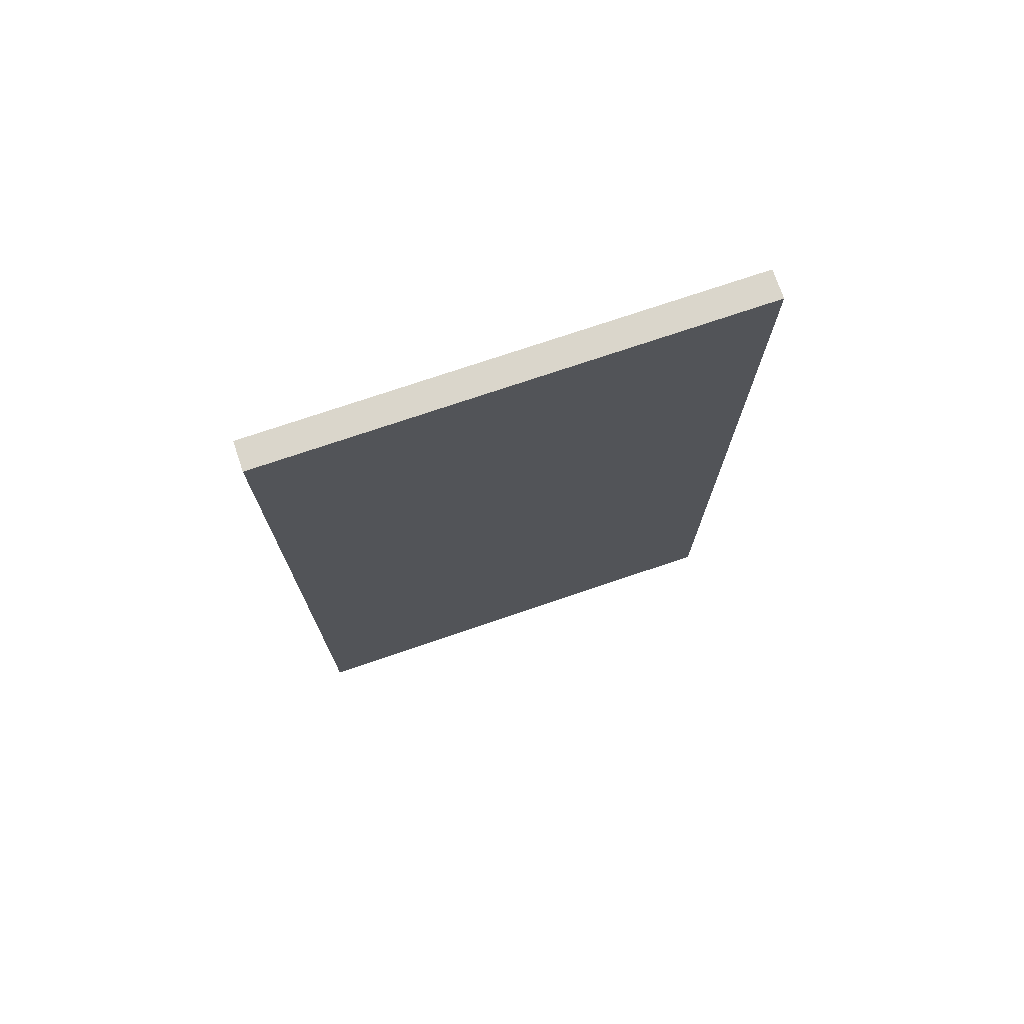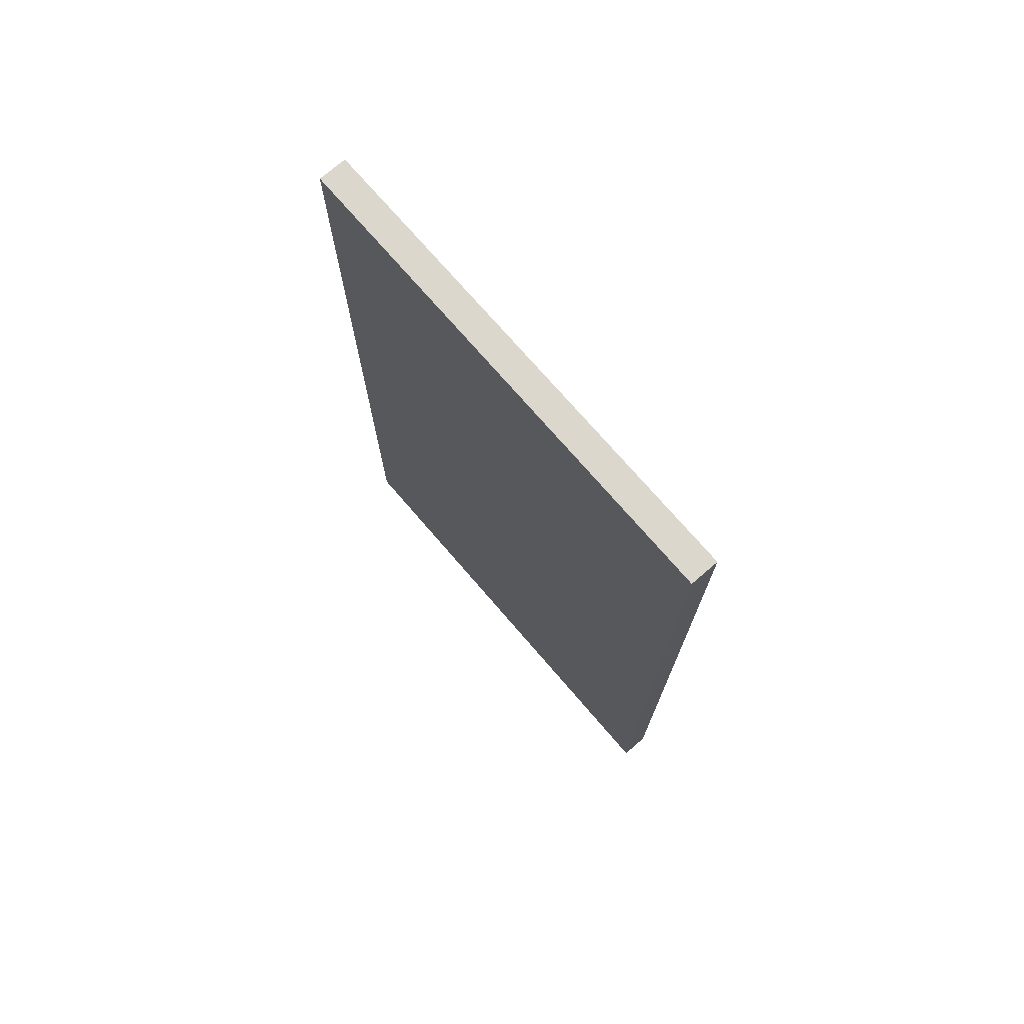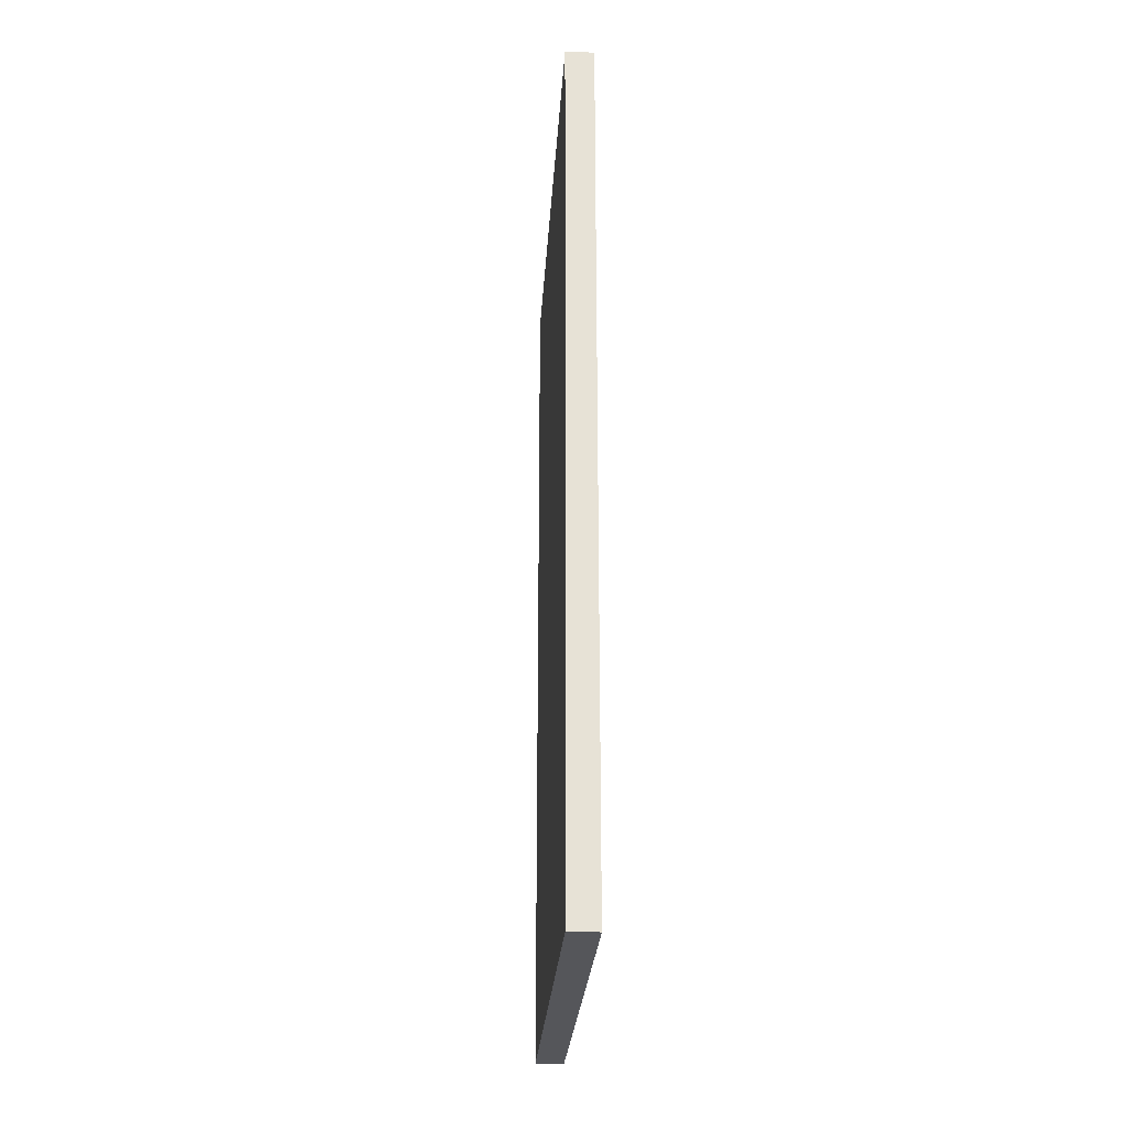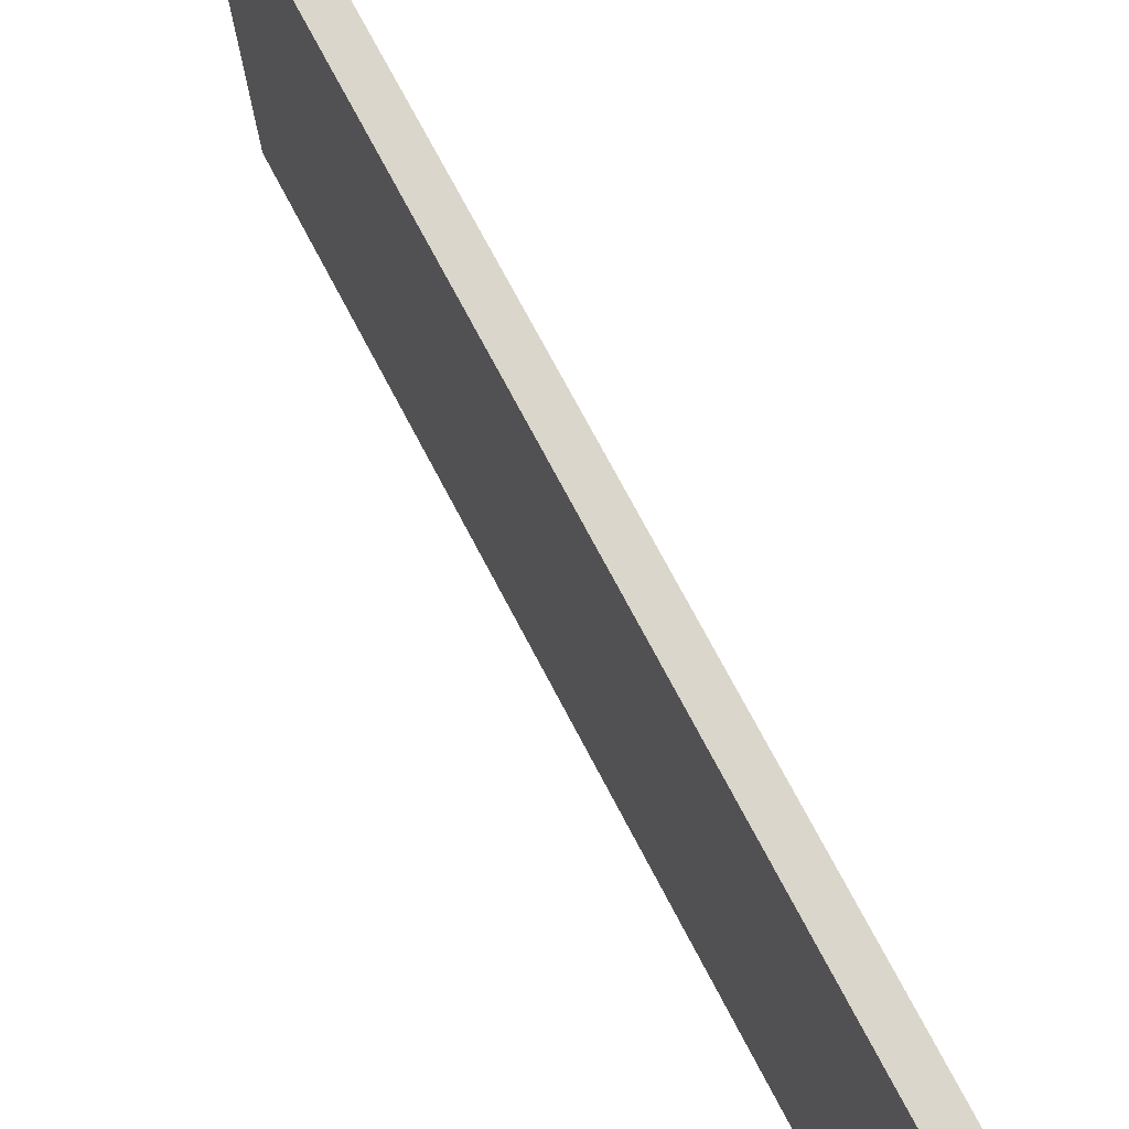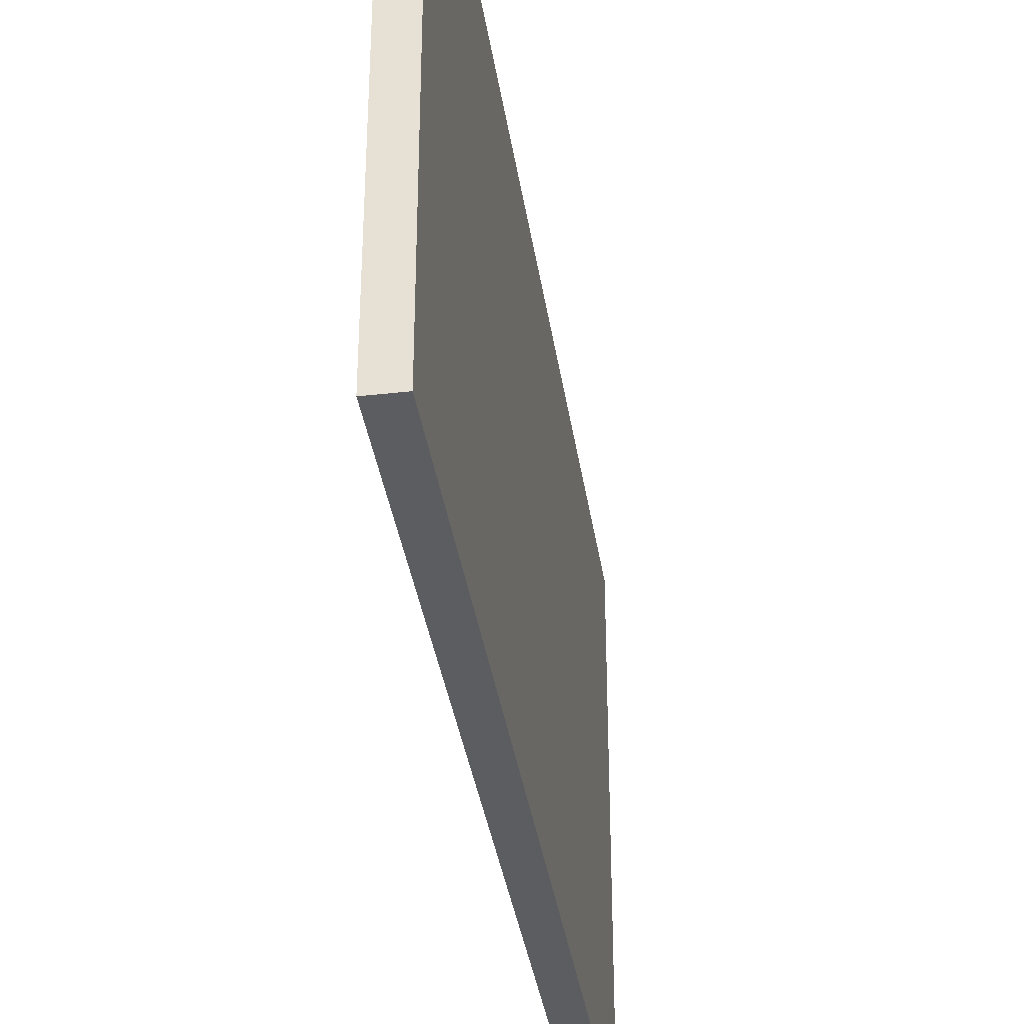
<metadata>
{"format":"obj","ext":"obj","renderer":"f3d","projection":"perspective","resolution":1024,"background":"white","views":[{"elev":73.8,"azim":71.2,"up":"+Y"},{"elev":73.2,"azim":-40.7,"up":"+Y"},{"elev":-26.1,"azim":176.5,"up":"+Y"},{"elev":73.5,"azim":-27.8,"up":"+Z"},{"elev":-36.2,"azim":-171.6,"up":"+Z"}]}
</metadata>
<code>
o Cube.013_Cube.052
v 22.71 -20.79 -44.64
v 22.71 30.58 -44.64
v 24.4 -20.79 -44.64
v 24.4 30.58 -44.64
v 22.71 -20.79 -16.06
v 22.71 30.58 -16.06
v 24.4 -20.79 -16.06
v 24.4 30.58 -16.06
v 22.71 4.894 -44.64
v 24.4 4.894 -44.64
v 24.4 4.894 -16.06
v 22.71 4.894 -16.06
v 24.4 -20.79 -30.35
v 24.4 30.58 -30.35
v 22.71 -20.79 -30.35
v 22.71 30.58 -30.35
v 22.71 4.894 -30.35
v 24.4 4.894 -30.35
v 24.4 -7.949 -44.64
v 24.4 -7.949 -16.06
v 22.71 -7.949 -16.06
v 22.71 -7.949 -44.64
v 24.4 -7.949 -30.35
v 22.71 -7.949 -30.35
v 22.71 3.381 -44.64
v 24.4 3.381 -44.64
v 24.4 3.381 -16.06
v 22.71 3.381 -16.06
v 24.4 3.381 -30.35
v 22.71 3.381 -30.35
v 24.4 -6.595 -44.64
v 24.4 -6.595 -16.06
v 22.71 -6.595 -16.06
v 24.4 -6.595 -30.35
v 22.71 -6.595 -30.35
v 22.71 -6.595 -44.64
v 24.4 -20.79 -37.49
v 22.71 30.58 -37.49
v 22.71 4.894 -37.49
v 24.4 30.58 -37.49
v 22.71 -20.79 -37.49
v 24.4 4.894 -37.49
v 24.4 -7.949 -37.49
v 22.71 -7.949 -37.49
v 24.4 3.381 -37.49
v 22.71 3.381 -37.49
v 22.71 -6.595 -37.49
v 24.4 -6.595 -37.49
v 24.4 -20.79 -41.06
v 22.71 30.58 -41.06
v 22.71 4.894 -41.06
v 22.71 -7.949 -41.06
v 22.71 3.381 -41.06
v 22.71 -6.595 -41.06
v 24.4 30.58 -41.06
v 22.71 -20.79 -41.06
v 24.4 4.894 -41.06
v 24.4 -7.949 -41.06
v 24.4 3.381 -41.06
v 24.4 -6.595 -41.06
v 24.4 -20.79 -42.85
v 22.71 30.58 -42.85
v 22.71 4.894 -42.85
v 22.71 -7.949 -42.85
v 22.71 3.381 -42.85
v 22.71 -6.595 -42.85
v 24.4 30.58 -42.85
v 22.71 -20.79 -42.85
v 24.4 4.894 -42.85
v 24.4 -7.949 -42.85
v 24.4 3.381 -42.85
v 24.4 -6.595 -42.85
v 24.4 30.58 -39.28
v 22.71 -20.79 -39.28
v 24.4 4.894 -39.28
v 24.4 -7.949 -39.28
v 24.4 3.381 -39.28
v 24.4 -6.595 -39.28
v 24.4 -20.79 -39.28
v 22.71 30.58 -39.28
v 22.71 4.894 -39.28
v 22.71 -7.949 -39.28
v 22.71 3.381 -39.28
v 22.71 -6.595 -39.28
v 24.4 30.58 -33.92
v 22.71 -20.79 -33.92
v 24.4 4.894 -33.92
v 24.4 -7.949 -33.92
v 24.4 3.381 -33.92
v 24.4 -6.595 -33.92
v 24.4 -20.79 -33.92
v 22.71 30.58 -33.92
v 22.71 4.894 -33.92
v 22.71 -7.949 -33.92
v 22.71 3.381 -33.92
v 22.71 -6.595 -33.92
v 24.4 -20.79 -35.71
v 22.71 30.58 -35.71
v 22.71 4.894 -35.71
v 22.71 -7.949 -35.71
v 22.71 3.381 -35.71
v 22.71 -6.595 -35.71
v 24.4 30.58 -35.71
v 22.71 -20.79 -35.71
v 24.4 4.894 -35.71
v 24.4 -7.949 -35.71
v 24.4 3.381 -35.71
v 24.4 -6.595 -35.71
v 24.4 30.58 -32.14
v 22.71 -20.79 -32.14
v 24.4 4.894 -32.14
v 24.4 -7.949 -32.14
v 24.4 3.381 -32.14
v 24.4 -6.595 -32.14
v 24.4 -20.79 -32.14
v 22.71 30.58 -32.14
v 22.71 4.894 -32.14
v 22.71 -7.949 -32.14
v 22.71 3.381 -32.14
v 22.71 -6.595 -32.14
v 24.4 30.58 -23.21
v 22.71 -20.79 -23.21
v 24.4 4.894 -23.21
v 24.4 -20.79 -23.21
v 22.71 30.58 -23.21
v 22.71 4.894 -23.21
v 22.71 -7.949 -23.21
v 24.4 -7.949 -23.21
v 22.71 3.381 -23.21
v 24.4 3.381 -23.21
v 24.4 -6.595 -23.21
v 22.71 -6.595 -23.21
v 24.4 -20.79 -26.78
v 22.71 30.58 -26.78
v 22.71 4.894 -26.78
v 22.71 -7.949 -26.78
v 22.71 3.381 -26.78
v 22.71 -6.595 -26.78
v 24.4 30.58 -26.78
v 22.71 -20.79 -26.78
v 24.4 4.894 -26.78
v 24.4 -7.949 -26.78
v 24.4 3.381 -26.78
v 24.4 -6.595 -26.78
v 24.4 30.58 -19.64
v 22.71 -20.79 -19.64
v 24.4 4.894 -19.64
v 24.4 -7.949 -19.64
v 24.4 3.381 -19.64
v 24.4 -6.595 -19.64
v 24.4 -20.79 -19.64
v 22.71 30.58 -19.64
v 22.71 4.894 -19.64
v 22.71 -7.949 -19.64
v 22.71 3.381 -19.64
v 22.71 -6.595 -19.64
v 24.4 30.58 -17.85
v 22.71 -20.79 -17.85
v 24.4 4.894 -17.85
v 24.4 -7.949 -17.85
v 24.4 3.381 -17.85
v 24.4 -6.595 -17.85
v 24.4 -20.79 -17.85
v 22.71 30.58 -17.85
v 22.71 4.894 -17.85
v 22.71 -7.949 -17.85
v 22.71 3.381 -17.85
v 22.71 -6.595 -17.85
v 24.4 -20.79 -21.42
v 22.71 30.58 -21.42
v 22.71 4.894 -21.42
v 22.71 -7.949 -21.42
v 22.71 3.381 -21.42
v 22.71 -6.595 -21.42
v 24.4 30.58 -21.42
v 22.71 -20.79 -21.42
v 24.4 4.894 -21.42
v 24.4 -7.949 -21.42
v 24.4 3.381 -21.42
v 24.4 -6.595 -21.42
v 24.4 30.58 -24.99
v 22.71 -20.79 -24.99
v 24.4 4.894 -24.99
v 24.4 -7.949 -24.99
v 24.4 3.381 -24.99
v 24.4 -6.595 -24.99
v 24.4 -20.79 -24.99
v 22.71 30.58 -24.99
v 22.71 4.894 -24.99
v 22.71 -7.949 -24.99
v 22.71 3.381 -24.99
v 22.71 -6.595 -24.99
v 24.4 -20.79 -28.56
v 22.71 30.58 -28.56
v 22.71 4.894 -28.56
v 22.71 -7.949 -28.56
v 22.71 3.381 -28.56
v 22.71 -6.595 -28.56
v 24.4 30.58 -28.56
v 22.71 -20.79 -28.56
v 24.4 4.894 -28.56
v 24.4 -7.949 -28.56
v 24.4 3.381 -28.56
v 24.4 -6.595 -28.56
v 22.71 -1.607 -44.64
v 24.4 -1.607 -44.64
v 24.4 -1.607 -16.06
v 22.71 -1.607 -16.06
v 24.4 -1.607 -30.35
v 22.71 -1.607 -30.35
v 22.71 -1.607 -37.49
v 24.4 -1.607 -37.49
v 24.4 -1.607 -41.06
v 22.71 -1.607 -41.06
v 24.4 -1.607 -42.85
v 22.71 -1.607 -42.85
v 22.71 -1.607 -39.28
v 24.4 -1.607 -39.28
v 22.71 -1.607 -33.92
v 24.4 -1.607 -33.92
v 24.4 -1.607 -35.71
v 22.71 -1.607 -35.71
v 22.71 -1.607 -32.14
v 24.4 -1.607 -32.14
v 24.4 -1.607 -23.21
v 22.71 -1.607 -23.21
v 24.4 -1.607 -26.78
v 22.71 -1.607 -26.78
v 22.71 -1.607 -19.64
v 24.4 -1.607 -19.64
v 22.71 -1.607 -17.85
v 24.4 -1.607 -17.85
v 24.4 -1.607 -21.42
v 22.71 -1.607 -21.42
v 22.71 -1.607 -24.99
v 24.4 -1.607 -24.99
v 24.4 -1.607 -28.56
v 22.71 -1.607 -28.56
f 2 10 9
f 157 11 159
f 8 12 11
f 62 9 63
f 7 158 163
f 4 62 67
f 14 194 199
f 13 110 115
f 194 17 195
f 109 18 111
f 196 15 200
f 112 13 115
f 22 3 1
f 160 7 163
f 20 5 7
f 64 1 68
f 100 41 104
f 76 37 79
f 73 42 75
f 37 74 79
f 40 98 103
f 98 39 99
f 49 68 61
f 67 57 69
f 70 49 61
f 82 56 74
f 55 80 73
f 80 51 81
f 19 61 3
f 4 69 10
f 61 1 3
f 52 68 56
f 67 50 55
f 50 63 51
f 38 81 39
f 73 38 40
f 44 74 41
f 79 56 49
f 55 75 57
f 58 79 49
f 116 93 117
f 85 116 109
f 118 86 110
f 106 91 97
f 103 87 105
f 91 104 97
f 97 41 37
f 40 105 42
f 43 97 37
f 92 99 93
f 103 92 85
f 94 104 86
f 24 110 15
f 109 16 14
f 16 117 17
f 88 115 91
f 85 111 87
f 115 86 91
f 184 124 187
f 172 122 176
f 170 126 171
f 121 170 175
f 124 182 187
f 181 123 183
f 199 141 201
f 133 200 193
f 202 133 193
f 190 140 182
f 188 135 189
f 139 188 181
f 145 164 157
f 164 153 165
f 166 146 158
f 178 151 169
f 151 176 169
f 175 147 177
f 21 158 5
f 6 165 12
f 157 6 8
f 148 163 151
f 163 146 151
f 145 159 147
f 121 177 123
f 169 122 124
f 128 169 124
f 175 152 145
f 152 171 153
f 154 176 146
f 181 125 121
f 125 189 126
f 127 182 122
f 139 183 141
f 187 140 133
f 142 187 133
f 23 193 13
f 193 15 13
f 14 201 18
f 136 200 140
f 134 195 135
f 199 134 139
f 2 4 10
f 157 8 11
f 8 6 12
f 62 2 9
f 7 5 158
f 4 2 62
f 14 16 194
f 13 15 110
f 194 16 17
f 109 14 18
f 196 24 15
f 112 23 13
f 22 19 3
f 160 20 7
f 20 21 5
f 64 22 1
f 100 44 41
f 76 43 37
f 73 40 42
f 37 41 74
f 40 38 98
f 98 38 39
f 49 56 68
f 67 55 57
f 70 58 49
f 82 52 56
f 55 50 80
f 80 50 51
f 19 70 61
f 4 67 69
f 61 68 1
f 52 64 68
f 67 62 50
f 50 62 63
f 38 80 81
f 73 80 38
f 44 82 74
f 79 74 56
f 55 73 75
f 58 76 79
f 116 92 93
f 85 92 116
f 118 94 86
f 106 88 91
f 103 85 87
f 91 86 104
f 97 104 41
f 40 103 105
f 43 106 97
f 92 98 99
f 103 98 92
f 94 100 104
f 24 118 110
f 109 116 16
f 16 116 117
f 88 112 115
f 85 109 111
f 115 110 86
f 184 128 124
f 172 127 122
f 170 125 126
f 121 125 170
f 124 122 182
f 181 121 123
f 199 139 141
f 133 140 200
f 202 142 133
f 190 136 140
f 188 134 135
f 139 134 188
f 145 152 164
f 164 152 153
f 166 154 146
f 178 148 151
f 151 146 176
f 175 145 147
f 21 166 158
f 6 164 165
f 157 164 6
f 148 160 163
f 163 158 146
f 145 157 159
f 121 175 177
f 169 176 122
f 128 178 169
f 175 170 152
f 152 170 171
f 154 172 176
f 181 188 125
f 125 188 189
f 127 190 182
f 139 181 183
f 187 182 140
f 142 184 187
f 23 202 193
f 193 200 15
f 14 199 201
f 136 196 200
f 134 194 195
f 199 194 134
f 63 25 65
f 11 28 27
f 159 27 161
f 9 26 25
f 111 29 113
f 195 30 197
f 66 22 64
f 32 21 20
f 162 20 160
f 36 19 22
f 114 23 112
f 198 24 196
f 78 43 76
f 102 44 100
f 75 45 77
f 99 46 101
f 69 59 71
f 72 58 70
f 84 52 82
f 81 53 83
f 31 70 19
f 10 71 26
f 54 64 52
f 51 65 53
f 39 83 46
f 47 82 44
f 57 77 59
f 60 76 58
f 117 95 119
f 120 94 118
f 108 88 106
f 105 89 107
f 42 107 45
f 48 106 43
f 93 101 95
f 96 100 94
f 35 118 24
f 17 119 30
f 90 112 88
f 87 113 89
f 174 127 172
f 186 128 184
f 171 129 173
f 183 130 185
f 201 143 203
f 204 142 202
f 192 136 190
f 189 137 191
f 165 155 167
f 168 154 166
f 180 148 178
f 177 149 179
f 33 166 21
f 12 167 28
f 150 160 148
f 147 161 149
f 123 179 130
f 131 178 128
f 153 173 155
f 156 172 154
f 126 191 129
f 132 190 127
f 141 185 143
f 144 184 142
f 34 202 23
f 18 203 29
f 138 196 136
f 135 197 137
f 63 9 25
f 11 12 28
f 159 11 27
f 9 10 26
f 111 18 29
f 195 17 30
f 66 36 22
f 32 33 21
f 162 32 20
f 36 31 19
f 114 34 23
f 198 35 24
f 78 48 43
f 102 47 44
f 75 42 45
f 99 39 46
f 69 57 59
f 72 60 58
f 84 54 52
f 81 51 53
f 31 72 70
f 10 69 71
f 54 66 64
f 51 63 65
f 39 81 83
f 47 84 82
f 57 75 77
f 60 78 76
f 117 93 95
f 120 96 94
f 108 90 88
f 105 87 89
f 42 105 107
f 48 108 106
f 93 99 101
f 96 102 100
f 35 120 118
f 17 117 119
f 90 114 112
f 87 111 113
f 174 132 127
f 186 131 128
f 171 126 129
f 183 123 130
f 201 141 143
f 204 144 142
f 192 138 136
f 189 135 137
f 165 153 155
f 168 156 154
f 180 150 148
f 177 147 149
f 33 168 166
f 12 165 167
f 150 162 160
f 147 159 161
f 123 177 179
f 131 180 178
f 153 171 173
f 156 174 172
f 126 189 191
f 132 192 190
f 141 183 185
f 144 186 184
f 34 204 202
f 18 201 203
f 138 198 196
f 135 195 197
f 197 210 238
f 27 208 207
f 65 205 216
f 101 211 222
f 83 214 217
f 26 215 206
f 59 218 213
f 119 219 223
f 45 221 212
f 89 224 220
f 173 226 234
f 191 228 235
f 167 229 231
f 149 232 230
f 130 233 225
f 143 236 227
f 29 237 209
f 228 198 138
f 226 192 132
f 229 174 156
f 208 168 33
f 233 150 180
f 237 144 204
f 236 131 186
f 210 120 35
f 219 102 96
f 221 90 108
f 211 84 47
f 214 66 54
f 215 60 72
f 218 48 78
f 232 32 162
f 205 31 36
f 224 34 114
f 197 30 210
f 27 28 208
f 65 25 205
f 101 46 211
f 83 53 214
f 26 71 215
f 59 77 218
f 119 95 219
f 45 107 221
f 89 113 224
f 173 129 226
f 191 137 228
f 167 155 229
f 149 161 232
f 130 179 233
f 143 185 236
f 29 203 237
f 228 238 198
f 226 235 192
f 229 234 174
f 208 231 168
f 233 230 150
f 237 227 144
f 236 225 131
f 210 223 120
f 219 222 102
f 221 220 90
f 211 217 84
f 214 216 66
f 215 213 60
f 218 212 48
f 232 207 32
f 205 206 31
f 224 209 34
f 113 209 224
f 25 206 205
f 161 207 232
f 77 212 218
f 71 213 215
f 53 216 214
f 46 217 211
f 107 220 221
f 95 222 219
f 30 223 210
f 185 225 236
f 203 227 237
f 179 230 233
f 28 231 208
f 155 234 229
f 129 235 226
f 137 238 228
f 209 204 34
f 227 186 144
f 225 180 131
f 230 162 150
f 231 156 168
f 235 138 192
f 234 132 174
f 220 114 90
f 212 108 48
f 223 96 120
f 213 78 60
f 206 72 31
f 217 54 84
f 222 47 102
f 216 36 66
f 207 33 32
f 238 35 198
f 113 29 209
f 25 26 206
f 161 27 207
f 77 45 212
f 71 59 213
f 53 65 216
f 46 83 217
f 107 89 220
f 95 101 222
f 30 119 223
f 185 130 225
f 203 143 227
f 179 149 230
f 28 167 231
f 155 173 234
f 129 191 235
f 137 197 238
f 209 237 204
f 227 236 186
f 225 233 180
f 230 232 162
f 231 229 156
f 235 228 138
f 234 226 132
f 220 224 114
f 212 221 108
f 223 219 96
f 213 218 78
f 206 215 72
f 217 214 54
f 222 211 47
f 216 205 36
f 207 208 33
f 238 210 35

</code>
